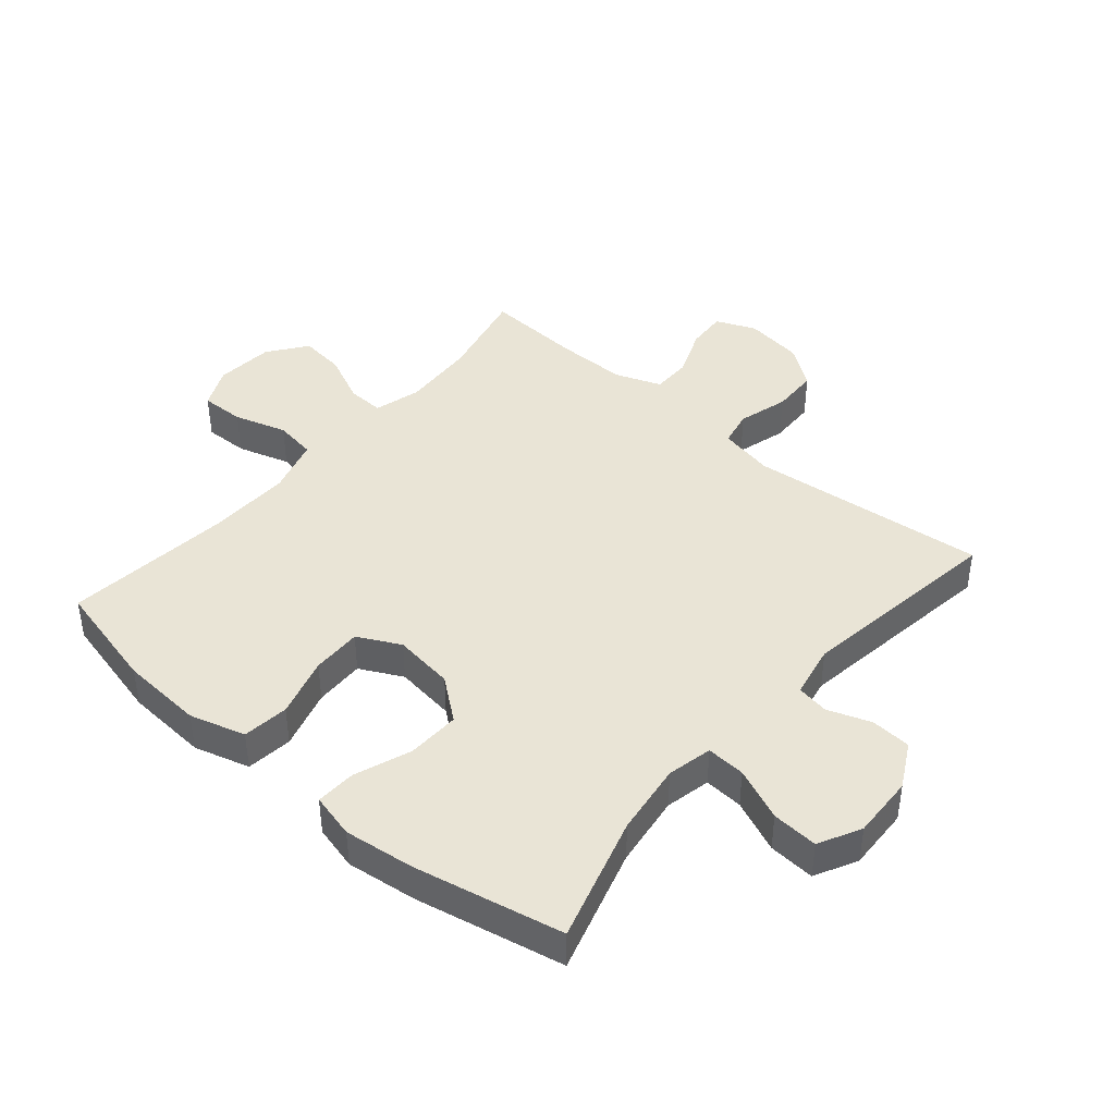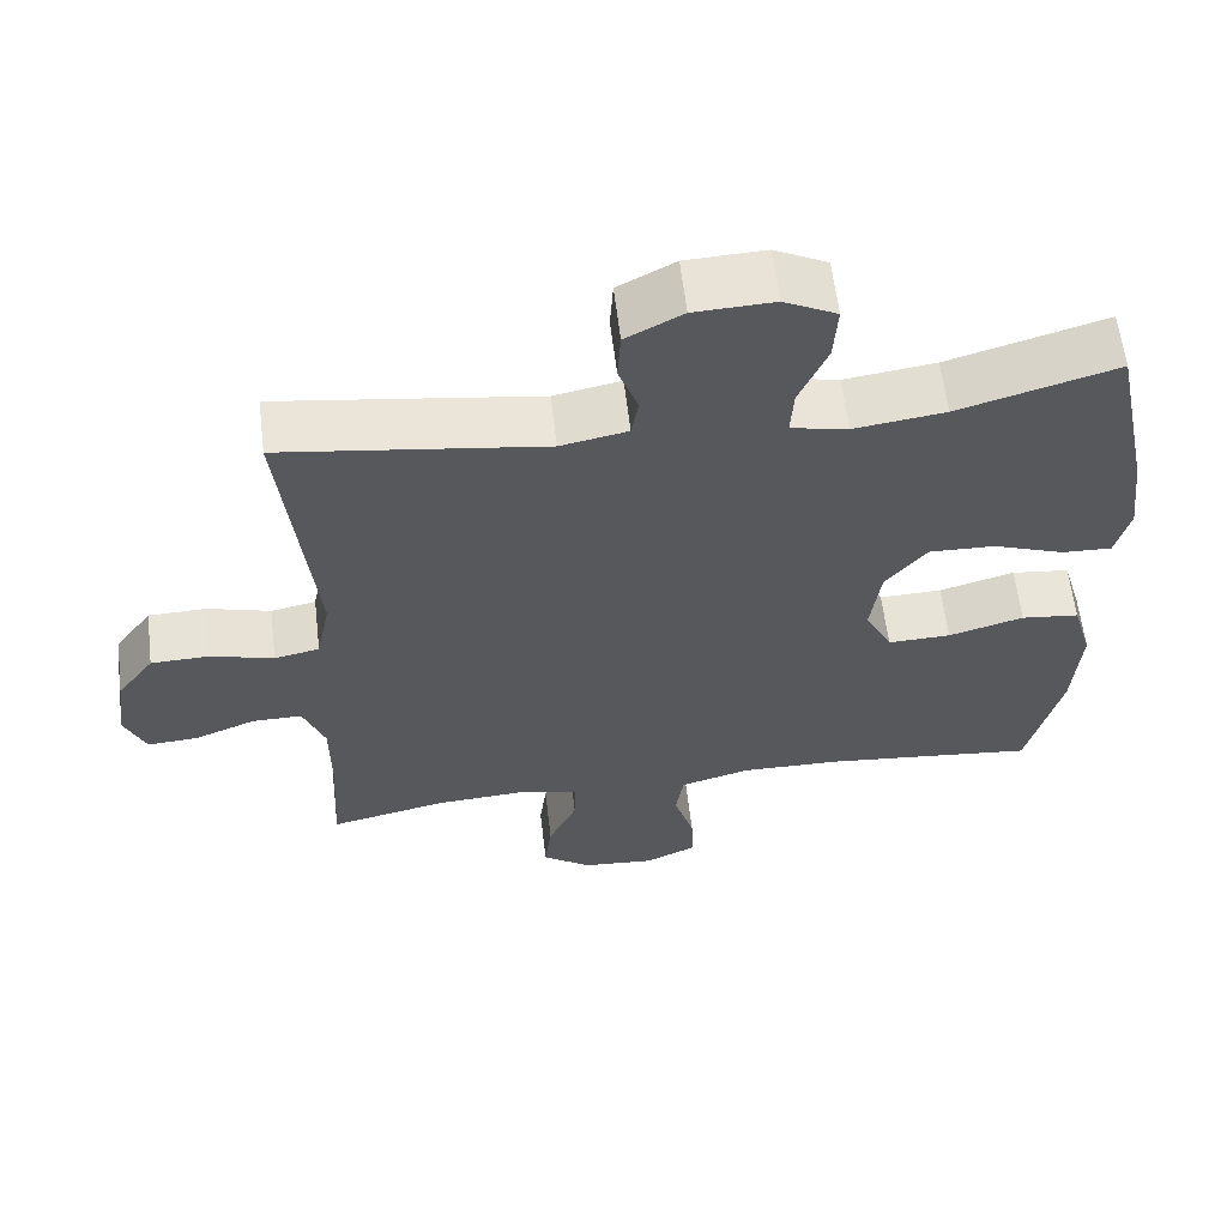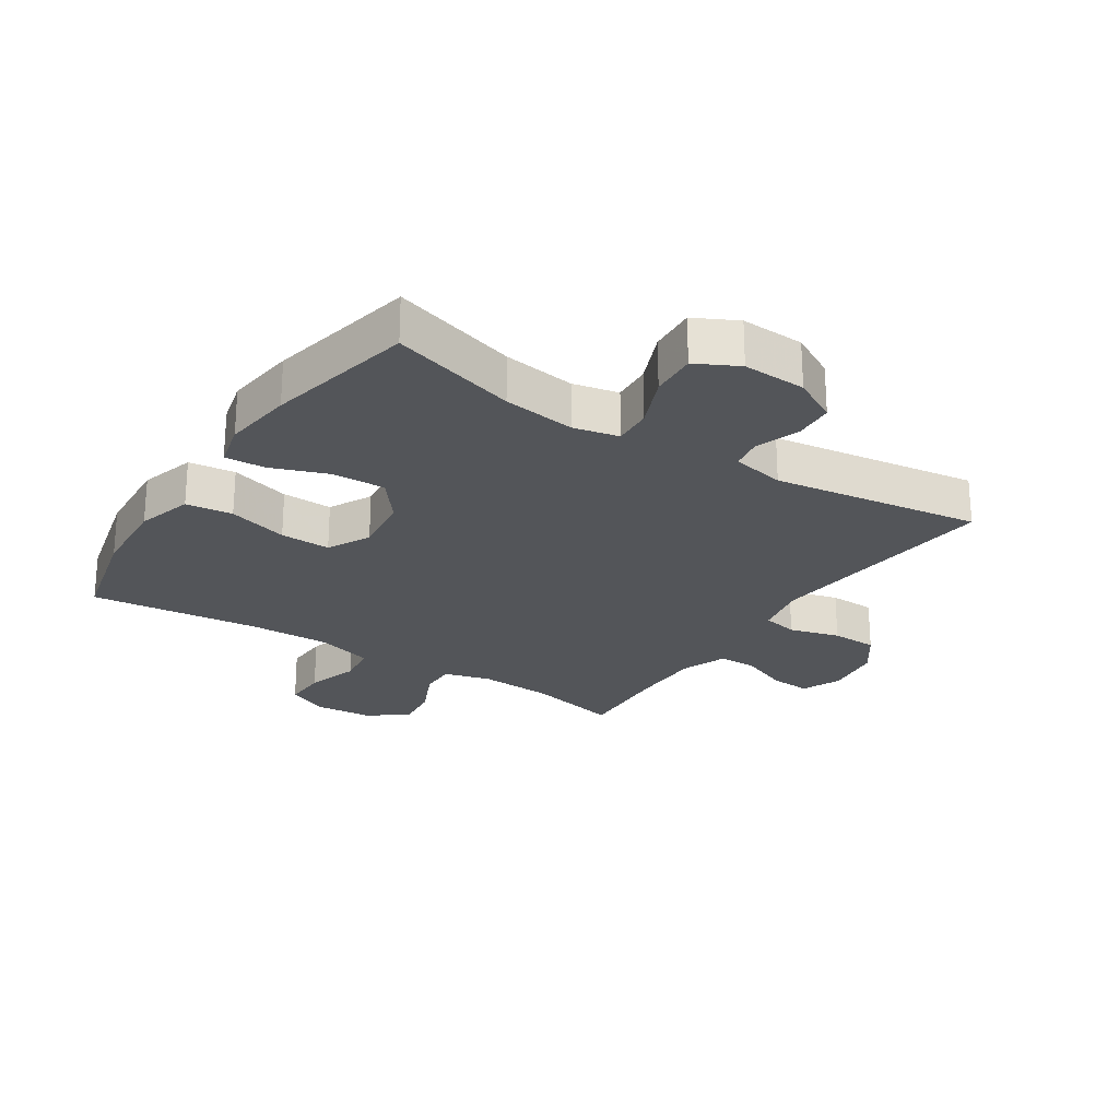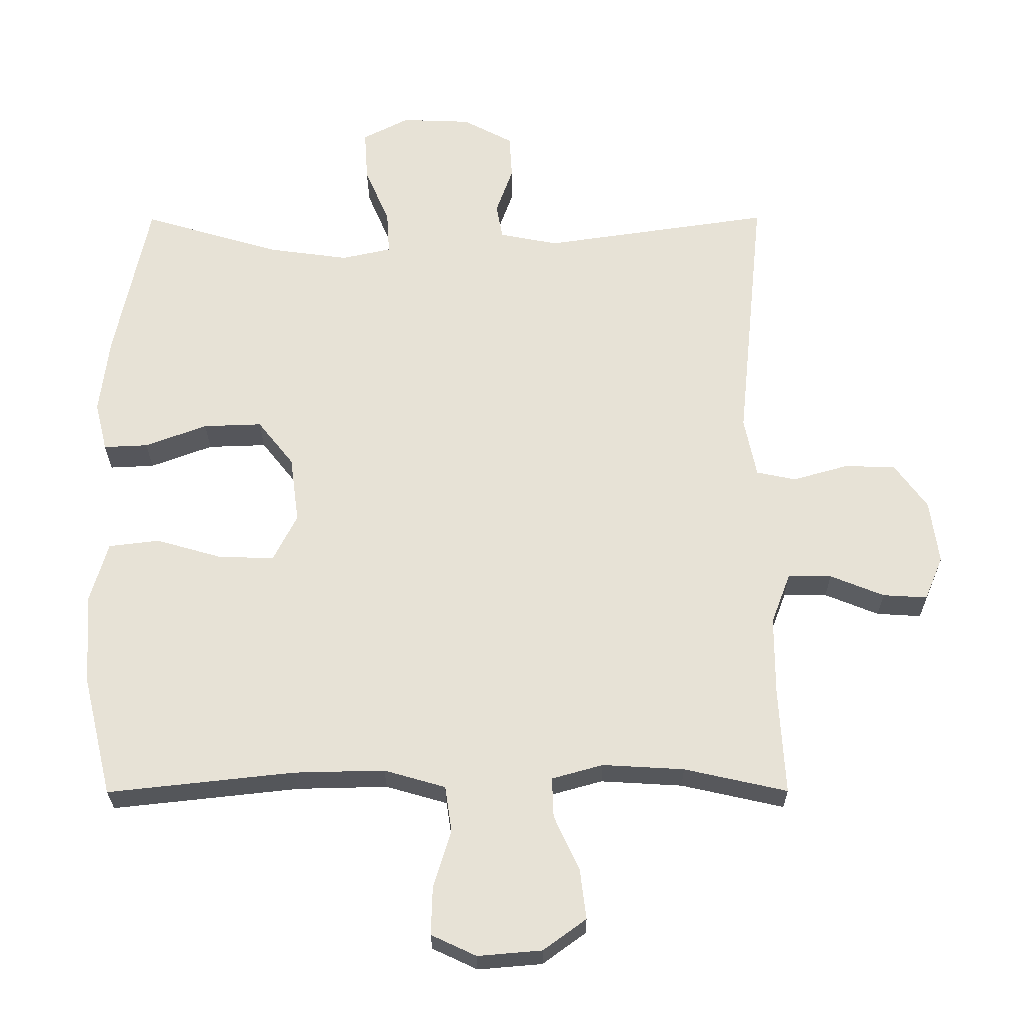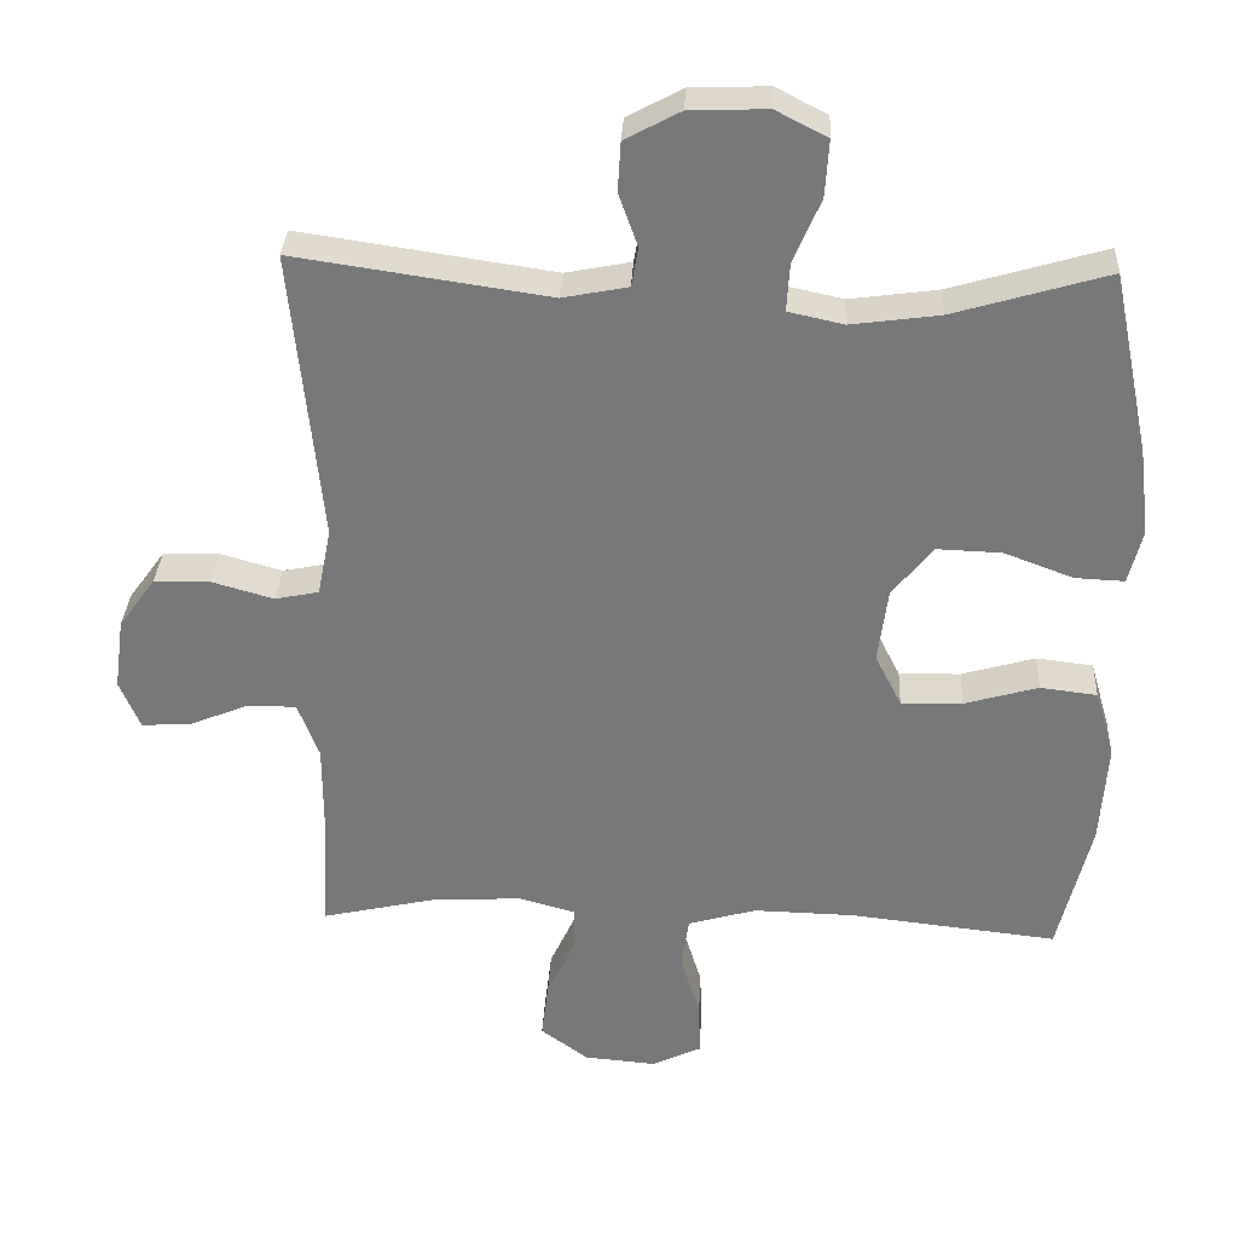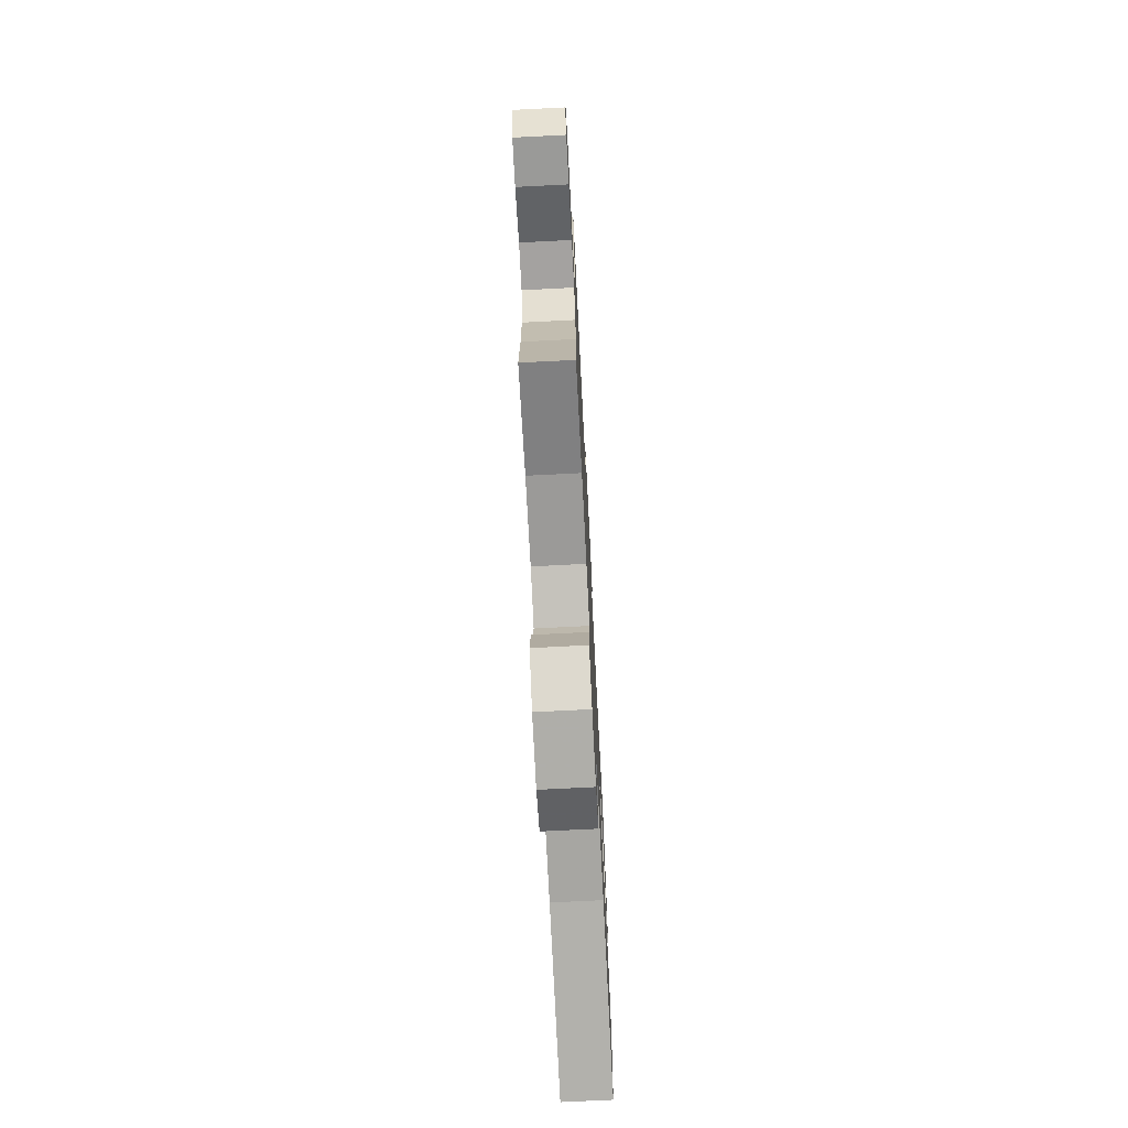
<metadata>
{"format":"obj","ext":"obj","renderer":"f3d","projection":"perspective","resolution":1024,"background":"white","views":[{"elev":42.5,"azim":-49.5,"up":"+Y"},{"elev":60.9,"azim":173.2,"up":"+Z"},{"elev":-24.3,"azim":-33.3,"up":"+Y"},{"elev":-26.4,"azim":0.3,"up":"+Z"},{"elev":32.2,"azim":-177.1,"up":"+Z"},{"elev":-72.7,"azim":92.9,"up":"+Z"}]}
</metadata>
<code>
v 0.5 0.07 -0.5
v 0.349 0.07 -0.466
v 0.229 0.07 -0.459
v 0.154 0.07 -0.48
v 0.156 0.07 -0.539
v 0.193 0.07 -0.619
v 0.202 0.07 -0.693
v 0.139 0.07 -0.739
v 0.045 0.07 -0.747
v -0.021 0.07 -0.716
v -0.019 0.07 -0.645
v 0.007 0.07 -0.56
v -0.003 0.07 -0.493
v -0.093 0.07 -0.467
v -0.226 0.07 -0.47
v -0.5 0.07 -0.5
v -0.543 0.07 -0.323
v -0.552 0.07 -0.189
v -0.526 0.07 -0.099
v -0.451 0.07 -0.09
v -0.354 0.07 -0.118
v -0.273 0.07 -0.12
v -0.238 0.07 -0.051
v -0.251 0.07 0.047
v -0.304 0.07 0.114
v -0.39 0.07 0.111
v -0.481 0.07 0.077
v -0.546 0.07 0.074
v -0.564 0.07 0.146
v -0.55 0.07 0.26
v -0.5 0.07 0.5
v -0.297 0.07 0.44
v -0.18 0.07 0.424
v -0.107 0.07 0.44
v -0.111 0.07 0.503
v -0.147 0.07 0.588
v -0.152 0.07 0.663
v -0.084 0.07 0.698
v 0.018 0.07 0.694
v 0.091 0.07 0.655
v 0.095 0.07 0.59
v 0.07 0.07 0.52
v 0.079 0.07 0.468
v 0.165 0.07 0.451
v 0.5 0.07 0.5
v 0.461 0.07 0.115
v 0.479 0.07 0.026
v 0.537 0.07 0.014
v 0.618 0.07 0.037
v 0.693 0.07 0.035
v 0.741 0.07 -0.031
v 0.754 0.07 -0.125
v 0.727 0.07 -0.189
v 0.662 0.07 -0.185
v 0.583 0.07 -0.153
v 0.519 0.07 -0.153
v 0.491 0.07 -0.227
v 0.491 0.07 -0.343
v 0.5 0 -0.5
v 0.349 0 -0.466
v 0.229 0 -0.459
v 0.154 0 -0.48
v 0.156 0 -0.539
v 0.193 0 -0.619
v 0.202 0 -0.693
v 0.139 0 -0.739
v 0.045 0 -0.747
v -0.021 0 -0.716
v -0.019 0 -0.645
v 0.007 0 -0.56
v -0.003 0 -0.493
v -0.093 0 -0.467
v -0.226 0 -0.47
v -0.5 0 -0.5
v -0.543 0 -0.323
v -0.552 0 -0.189
v -0.526 0 -0.099
v -0.451 0 -0.09
v -0.354 0 -0.118
v -0.273 0 -0.12
v -0.238 0 -0.051
v -0.251 0 0.047
v -0.304 0 0.114
v -0.39 0 0.111
v -0.481 0 0.077
v -0.546 0 0.074
v -0.564 0 0.146
v -0.55 0 0.26
v -0.5 0 0.5
v -0.297 0 0.44
v -0.18 0 0.424
v -0.107 0 0.44
v -0.111 0 0.503
v -0.147 0 0.588
v -0.152 0 0.663
v -0.084 0 0.698
v 0.018 0 0.694
v 0.091 0 0.655
v 0.095 0 0.59
v 0.07 0 0.52
v 0.079 0 0.468
v 0.165 0 0.451
v 0.5 0 0.5
v 0.461 0 0.115
v 0.479 0 0.026
v 0.537 0 0.014
v 0.618 0 0.037
v 0.693 0 0.035
v 0.741 0 -0.031
v 0.754 0 -0.125
v 0.727 0 -0.189
v 0.662 0 -0.185
v 0.583 0 -0.153
v 0.519 0 -0.153
v 0.491 0 -0.227
v 0.491 0 -0.343
f 52 53 54 55
f 52 55 56
f 51 52 56
f 48 49 50 51
f 47 48 51 56
f 44 45 46
f 43 44 46 47
f 39 40 41 42
f 39 42 43
f 38 39 43
f 35 36 37 38
f 34 35 38 43
f 33 34 43 47
f 29 30 31 32
f 26 27 28 29
f 25 26 29 32
f 24 25 32 33
f 18 19 20 21
f 18 21 22
f 15 16 17 18
f 14 15 18 22
f 13 14 22 23
f 9 10 11 12
f 9 12 13
f 8 9 13
f 5 6 7 8
f 4 5 8 13
f 3 4 13 23
f 58 1 2
f 57 58 2 3
f 33 47 56 57
f 24 33 57
f 3 23 24 57
f 113 112 111 110
f 114 113 110
f 114 110 109
f 109 108 107 106
f 114 109 106 105
f 104 103 102
f 105 104 102 101
f 100 99 98 97
f 101 100 97
f 101 97 96
f 96 95 94 93
f 101 96 93 92
f 105 101 92 91
f 90 89 88 87
f 87 86 85 84
f 90 87 84 83
f 91 90 83 82
f 79 78 77 76
f 80 79 76
f 76 75 74 73
f 80 76 73 72
f 81 80 72 71
f 70 69 68 67
f 71 70 67
f 71 67 66
f 66 65 64 63
f 71 66 63 62
f 81 71 62 61
f 60 59 116
f 61 60 116 115
f 115 114 105 91
f 115 91 82
f 115 82 81 61
f 1 59 60 2
f 2 60 61 3
f 3 61 62 4
f 4 62 63 5
f 5 63 64 6
f 6 64 65 7
f 7 65 66 8
f 8 66 67 9
f 9 67 68 10
f 10 68 69 11
f 11 69 70 12
f 12 70 71 13
f 13 71 72 14
f 14 72 73 15
f 15 73 74 16
f 16 74 75 17
f 17 75 76 18
f 18 76 77 19
f 19 77 78 20
f 20 78 79 21
f 21 79 80 22
f 22 80 81 23
f 23 81 82 24
f 24 82 83 25
f 25 83 84 26
f 26 84 85 27
f 27 85 86 28
f 28 86 87 29
f 29 87 88 30
f 30 88 89 31
f 31 89 90 32
f 32 90 91 33
f 33 91 92 34
f 34 92 93 35
f 35 93 94 36
f 36 94 95 37
f 37 95 96 38
f 38 96 97 39
f 39 97 98 40
f 40 98 99 41
f 41 99 100 42
f 42 100 101 43
f 43 101 102 44
f 44 102 103 45
f 45 103 104 46
f 46 104 105 47
f 47 105 106 48
f 48 106 107 49
f 49 107 108 50
f 50 108 109 51
f 51 109 110 52
f 52 110 111 53
f 53 111 112 54
f 54 112 113 55
f 55 113 114 56
f 56 114 115 57
f 57 115 116 58
f 58 116 59 1

</code>
